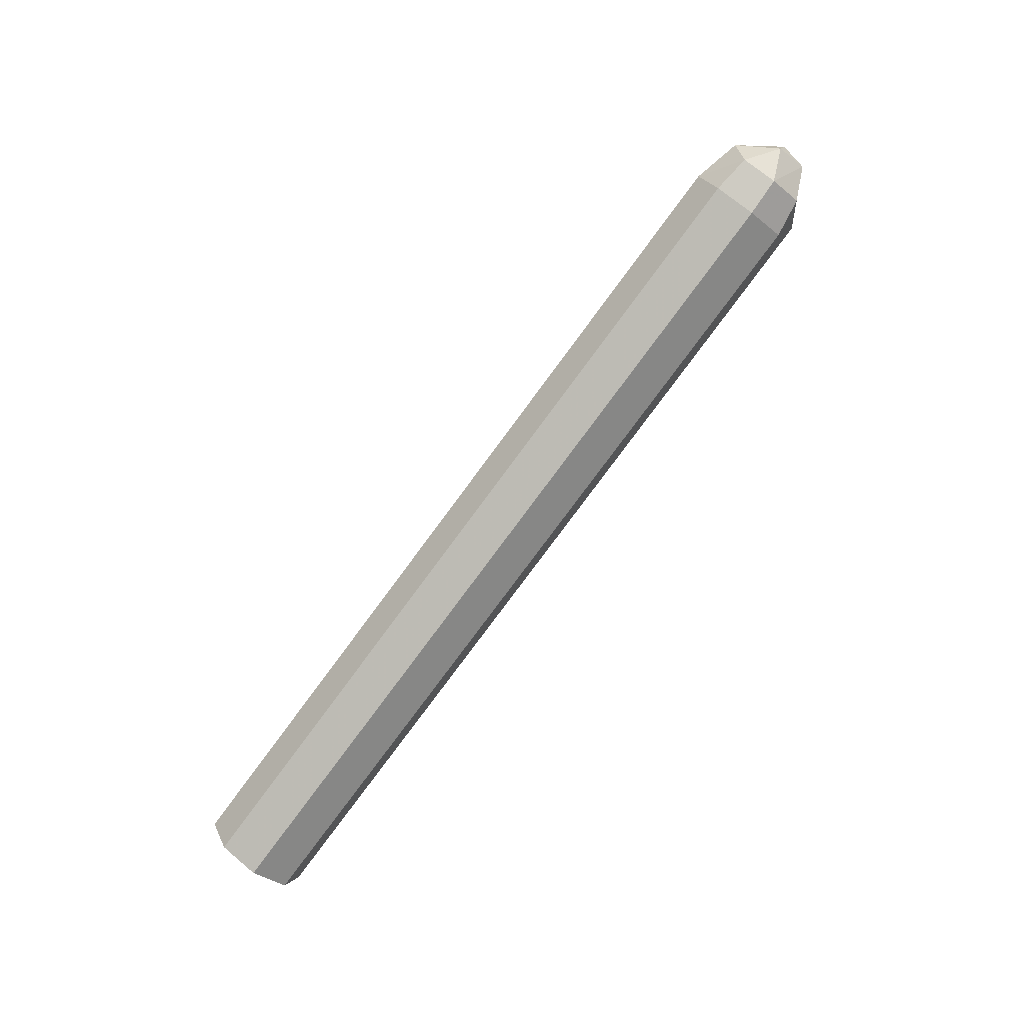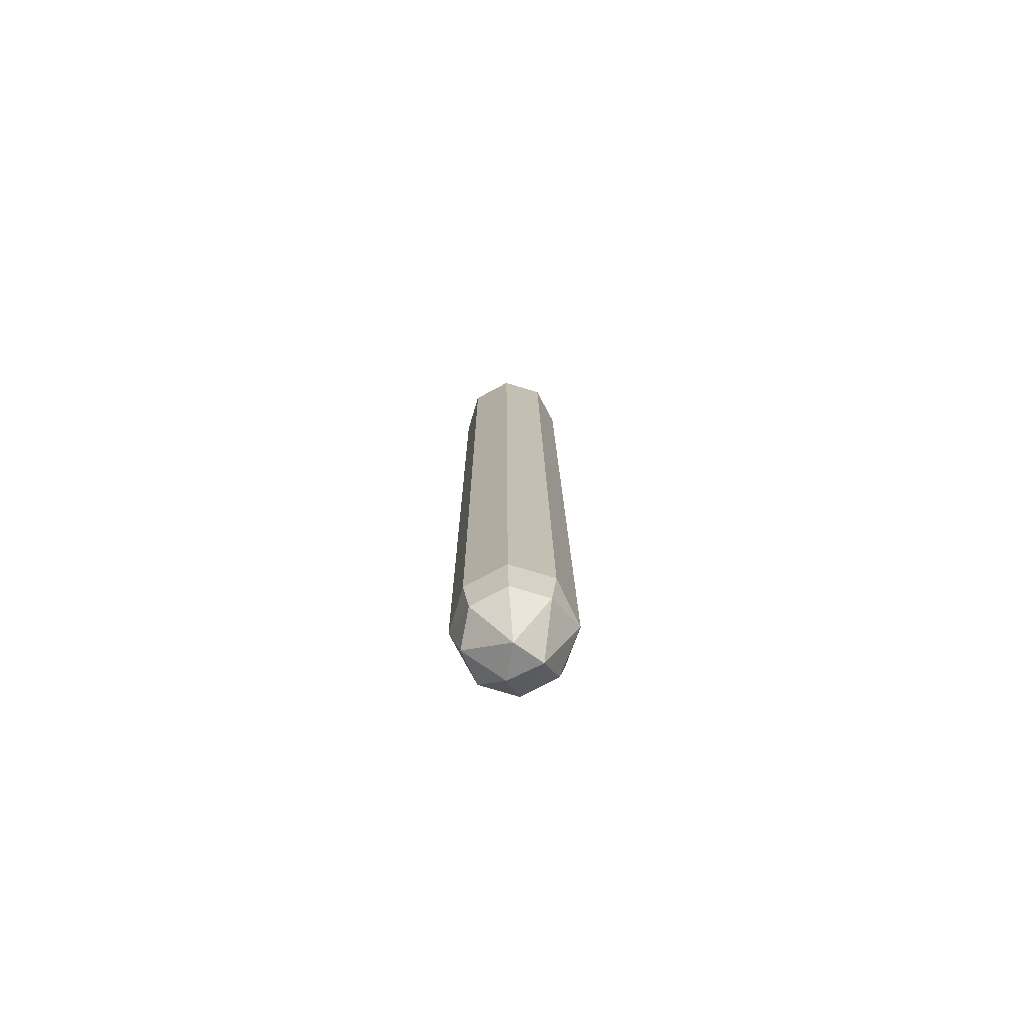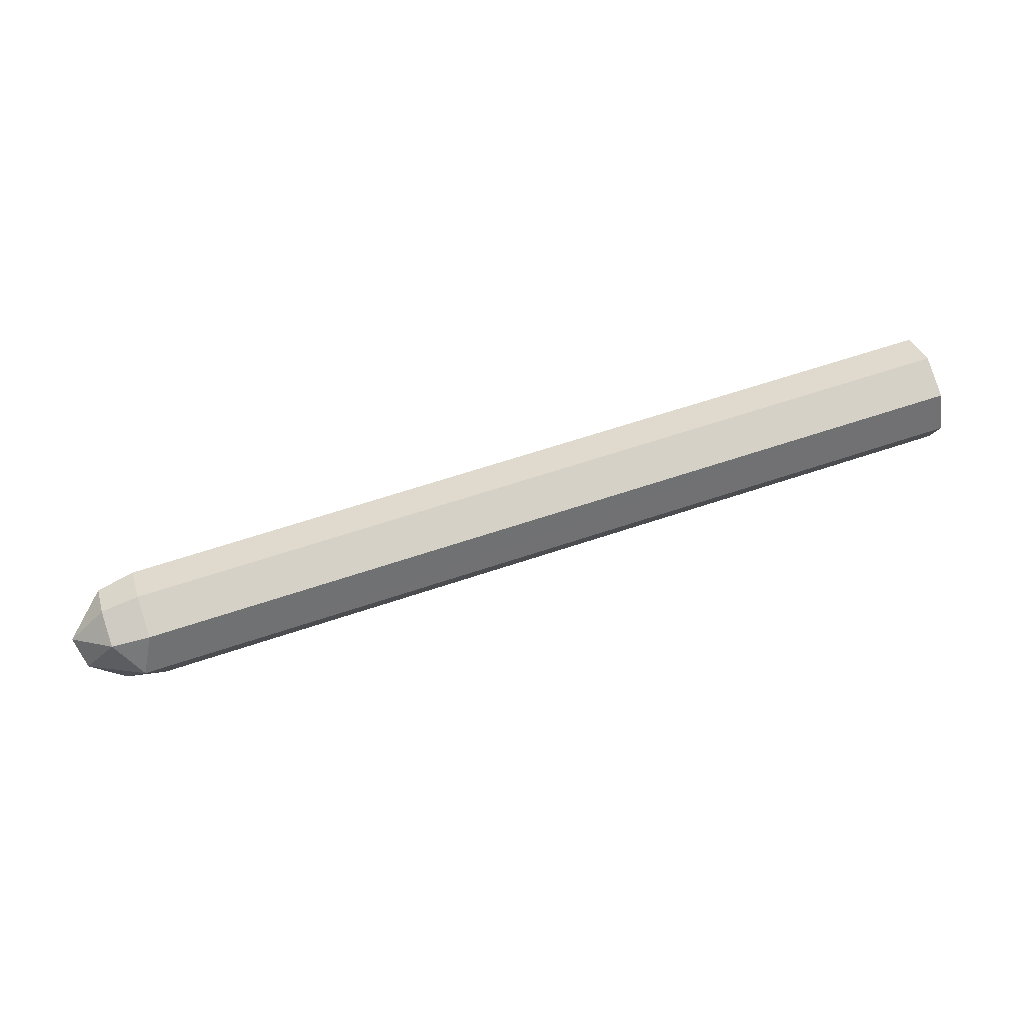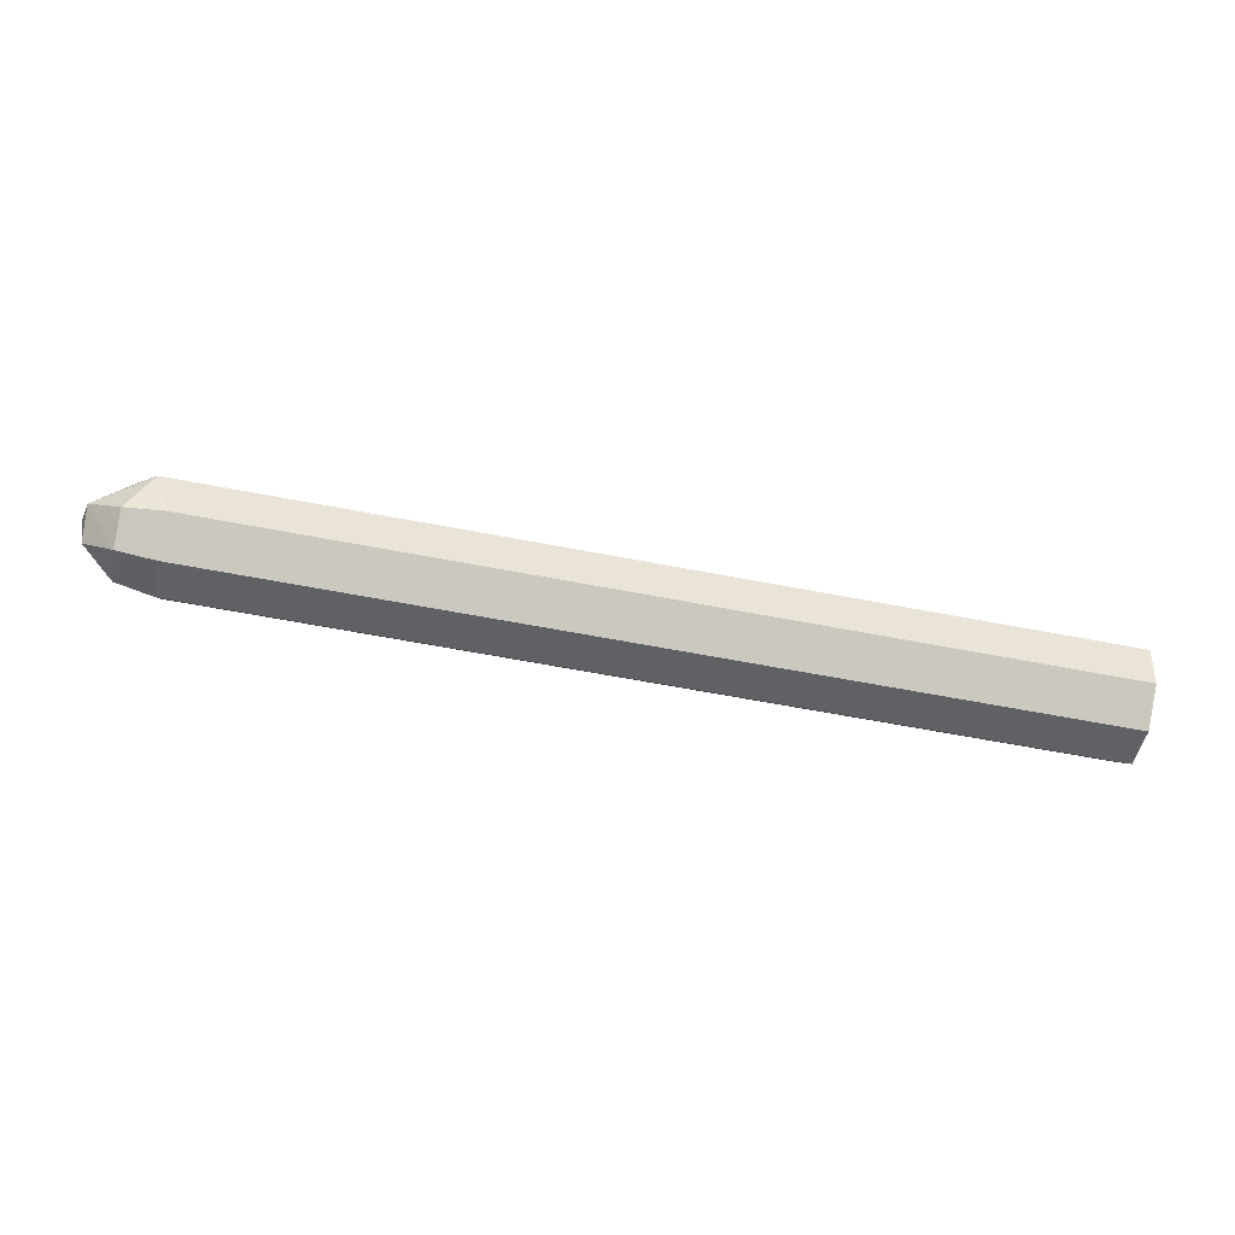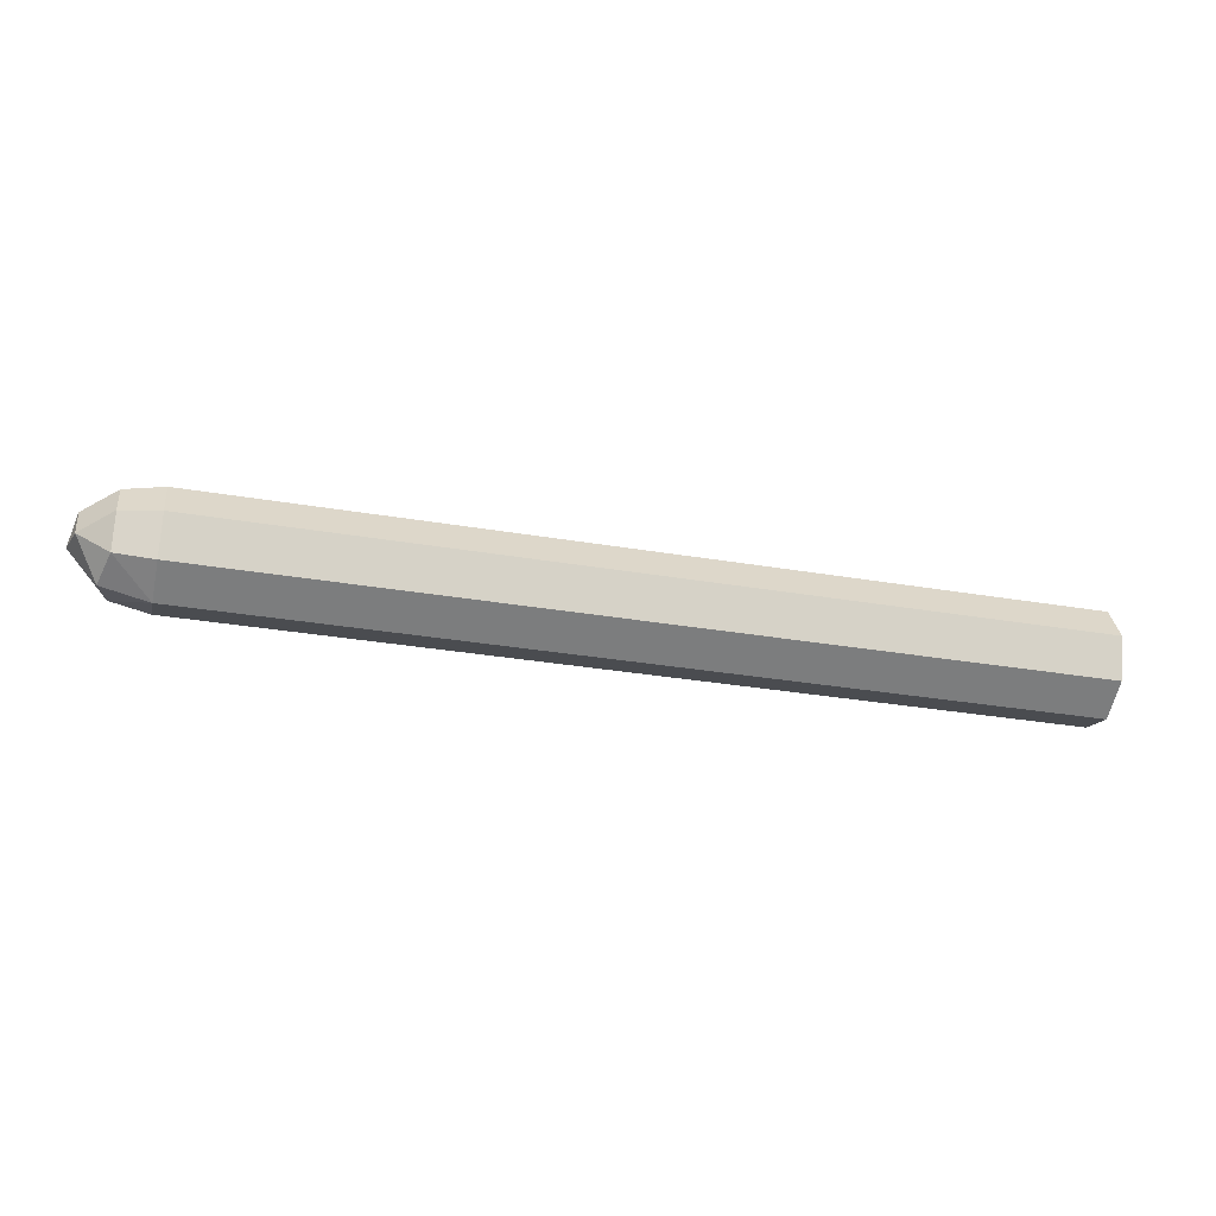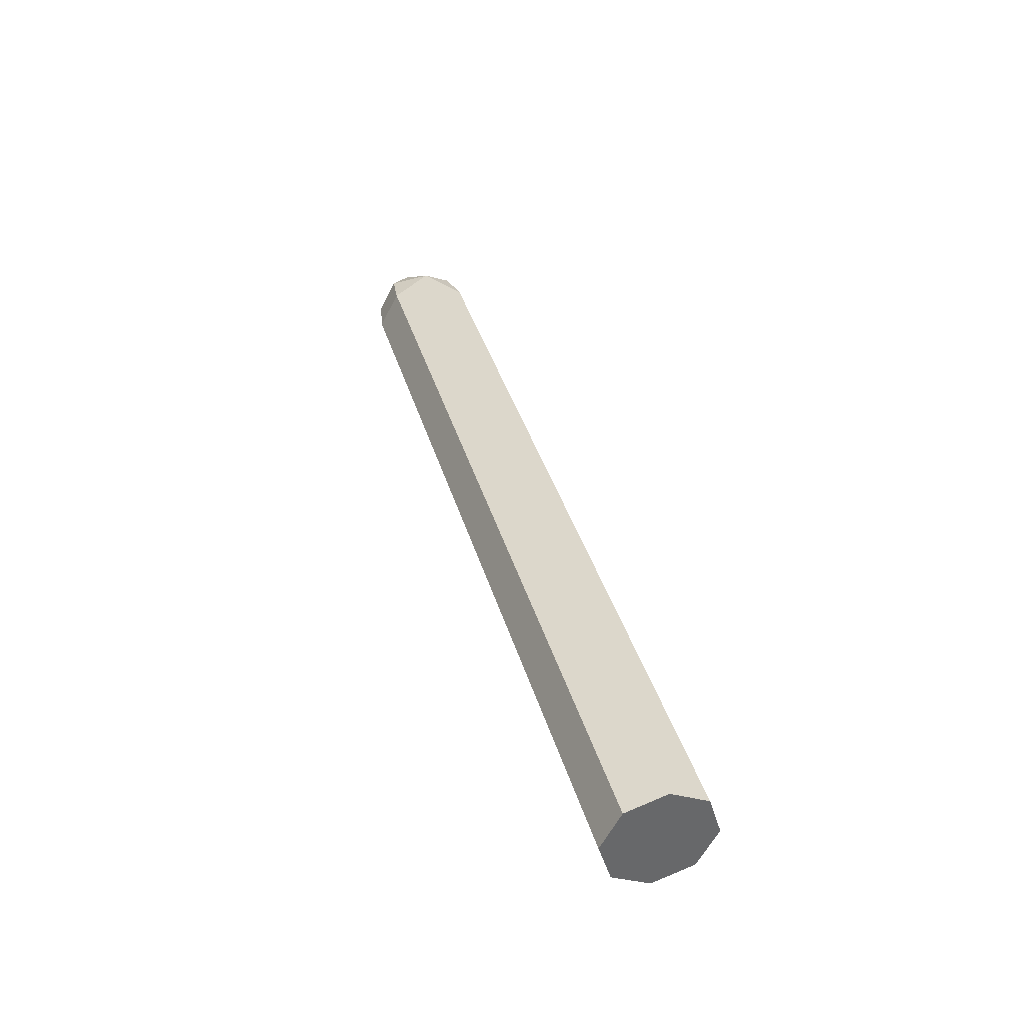
<metadata>
{"format":"obj","ext":"obj","renderer":"f3d","projection":"perspective","resolution":1024,"background":"white","views":[{"elev":-79.7,"azim":-126.4,"up":"+Y"},{"elev":14.2,"azim":-90.1,"up":"+Y"},{"elev":64.2,"azim":-18.5,"up":"+Y"},{"elev":-63.9,"azim":-10.8,"up":"+Y"},{"elev":-31.1,"azim":-13.5,"up":"+Z"},{"elev":37.9,"azim":74.5,"up":"+Z"}]}
</metadata>
<code>
v 0.7731 -0.04052 -0.1135
v 0.773 0.03696 -0.08996
v 0.7732 -0.112 -0.07538
v 0.7736 -0.09739 0.07355
v 0.7735 -0.1355 0.002103
v 0.7736 -0.01991 0.0971
v 0.7732 0.07509 -0.01851
v 0.7734 0.05154 0.05897
v 0.7001 0.137 -0.02428
v 0.4009 0.1367 -0.02351
v 0.7002 0.04537 -0.01531
v 0.1605 0.04481 -0.01394
v -1.008 -0.07466 -0.01652
v -1.009 -0.04588 0.04185
v -1.022 -0.0081 -0.005882
v -0.9645 -0.04027 -0.0878
v -0.9475 0.03879 0.05446
v -0.9477 0.05919 -0.01265
v -0.905 -0.02169 0.1012
v -0.9473 -0.0902 0.06708
v -0.9475 -0.1232 0.005198
v -0.9477 -0.1028 -0.06191
v -0.9478 0.02617 -0.07453
v -0.8746 0.07338 -0.01423
v -0.8744 0.04983 0.06327
v -0.8742 -0.09912 0.07784
v -0.8743 -0.1373 0.006389
v -0.8746 -0.1137 -0.0711
v -0.8747 -0.04225 -0.1092
v -0.8748 0.03525 -0.08568
v 0.4013 -0.1962 0.009066
v 0.7004 -0.1043 -0.000661
v 0.7006 -0.1959 0.008305
v 0.1607 -0.1049 0.000712
f 1 2 3
f 4 5 6
f 5 3 6
f 3 2 6
f 2 7 6
f 7 8 6
f 13 14 15
f 13 15 16
f 17 18 15
f 19 17 14
f 17 15 14
f 19 14 20
f 20 14 21
f 14 13 21
f 21 13 22
f 22 13 16
f 16 15 23
f 18 23 15
f 24 18 25
f 18 17 25
f 25 17 19
f 26 19 20
f 27 26 21
f 26 20 21
f 27 21 28
f 21 22 28
f 28 22 29
f 22 16 29
f 30 29 23
f 29 16 23
f 24 30 18
f 30 23 18
f 24 25 7
f 25 8 7
f 25 19 8
f 19 6 8
f 26 4 19
f 4 6 19
f 27 5 26
f 5 4 26
f 28 3 27
f 3 5 27
f 29 1 28
f 1 3 28
f 29 30 1
f 30 2 1
f 30 24 2
f 24 7 2

</code>
